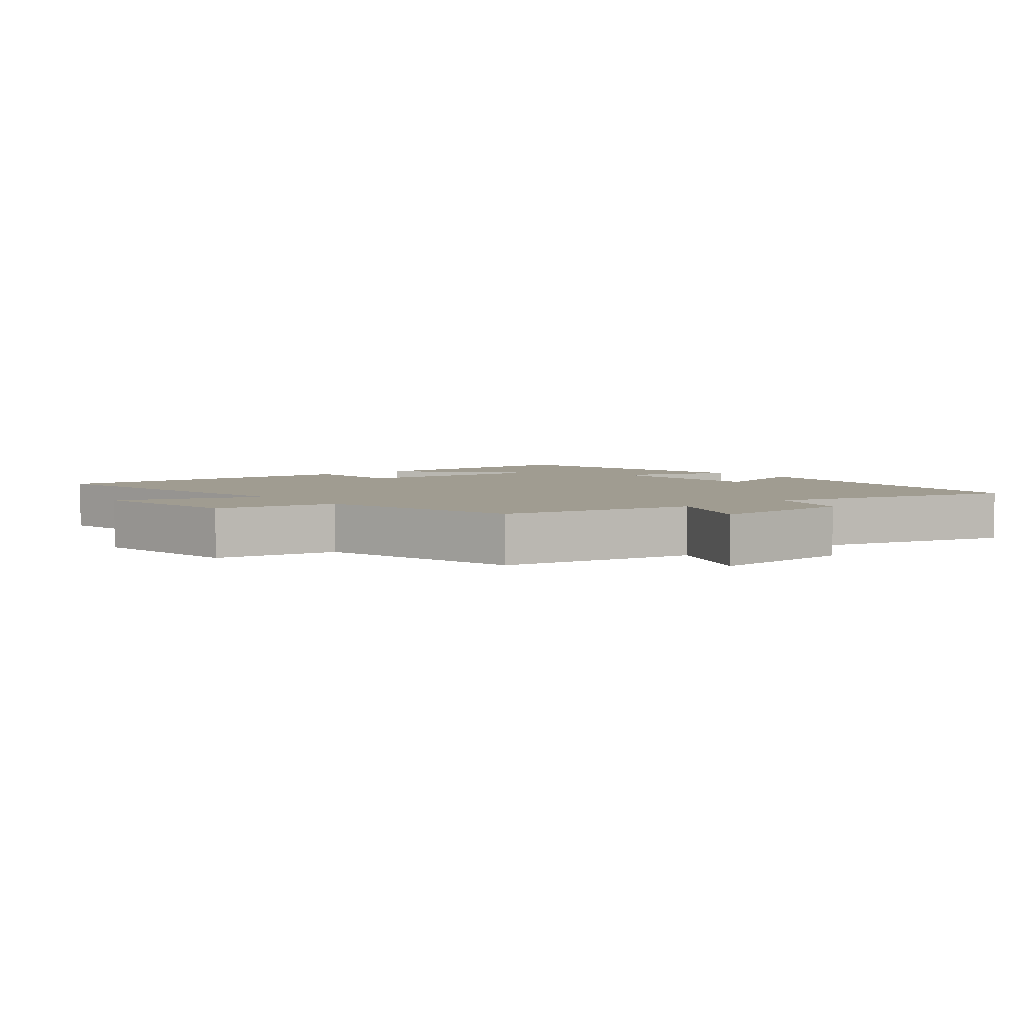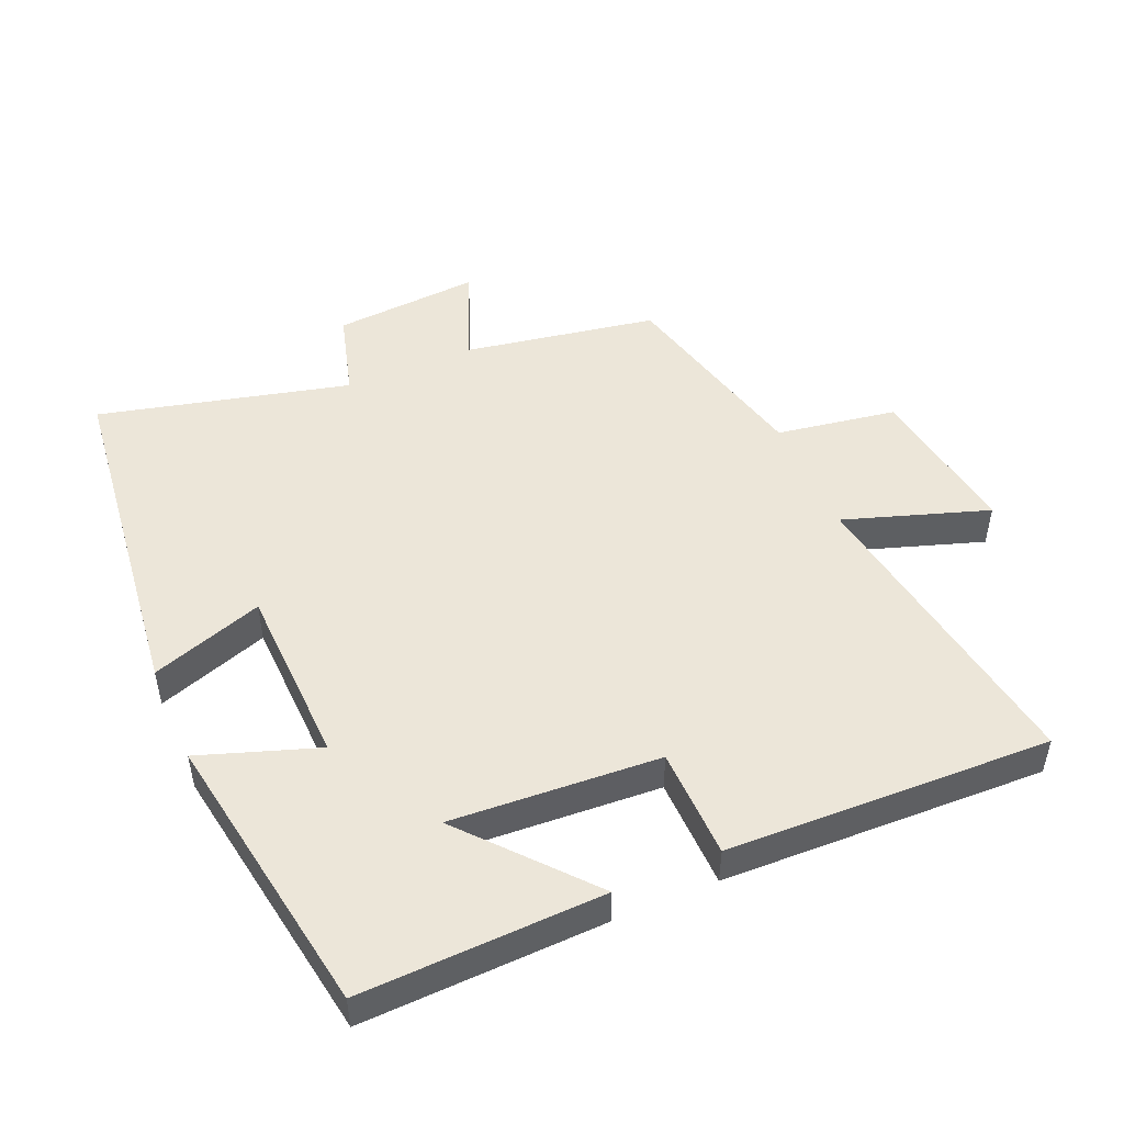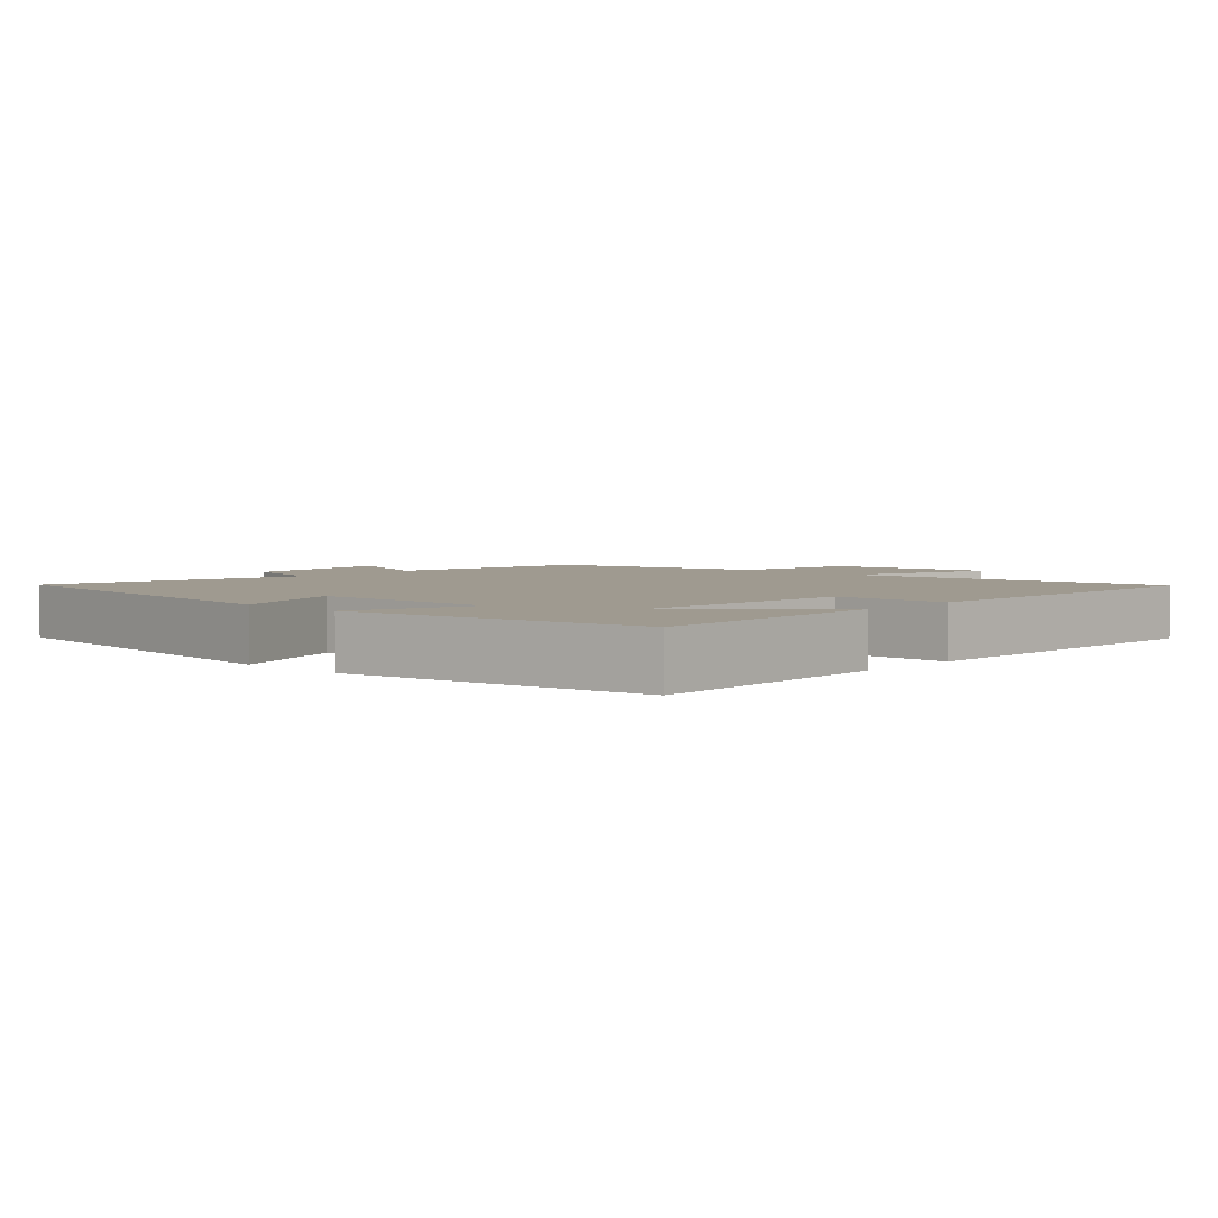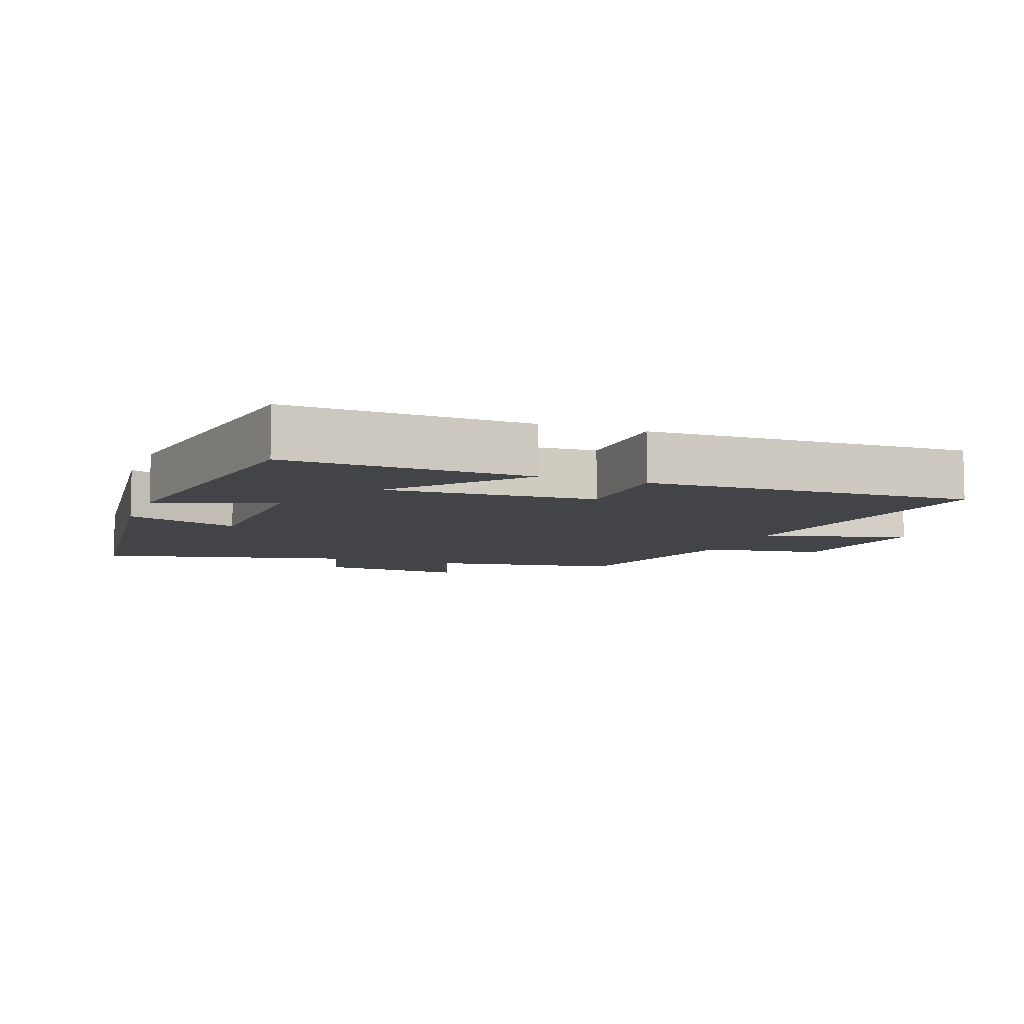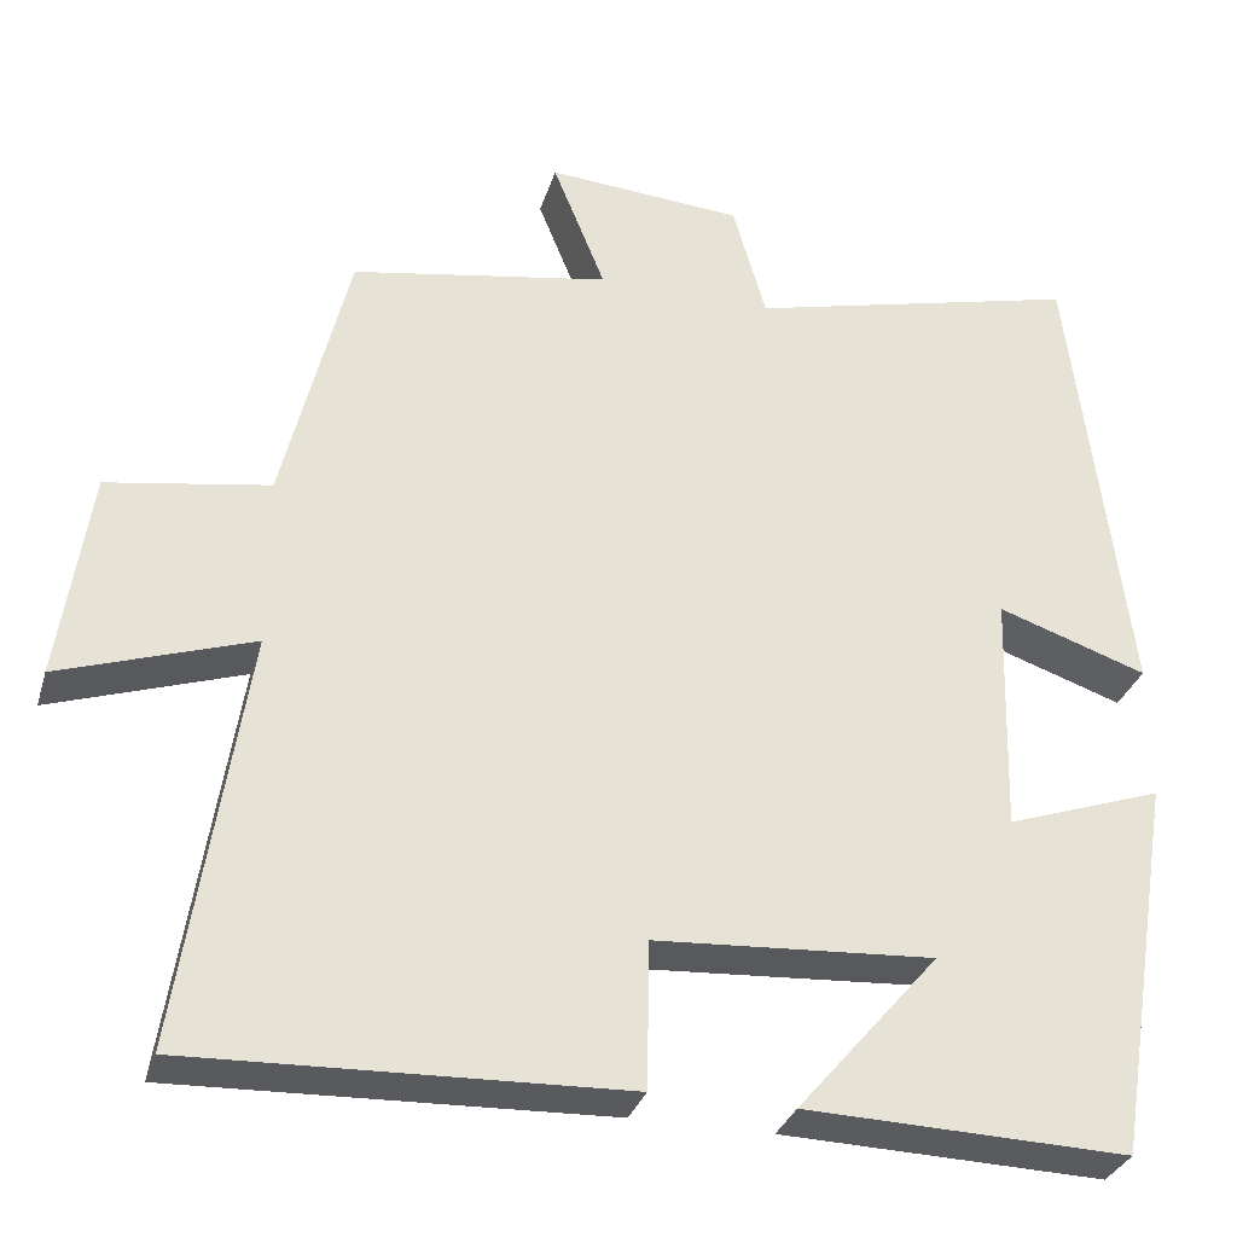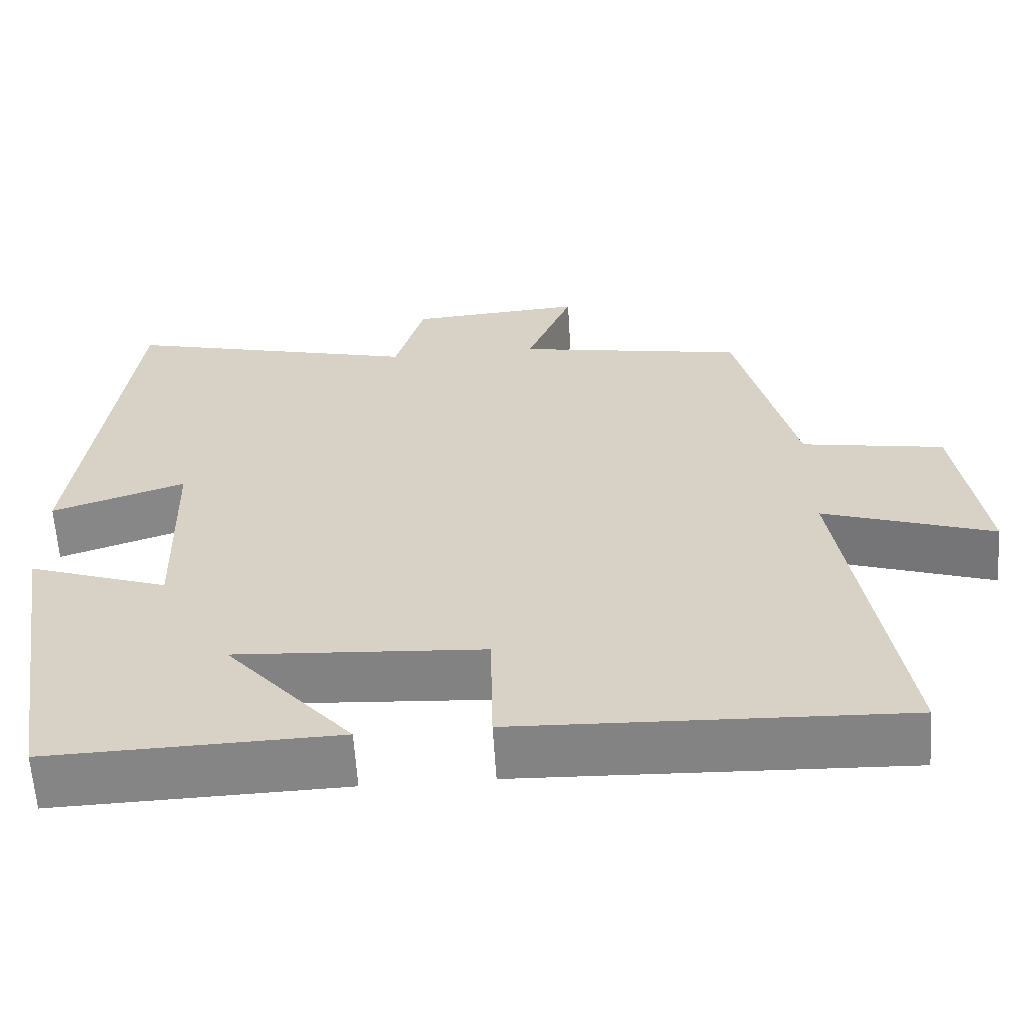
<metadata>
{"format":"obj","ext":"obj","renderer":"f3d","projection":"perspective","resolution":1024,"background":"white","views":[{"elev":4.3,"azim":-38.6,"up":"+Y"},{"elev":48.9,"azim":156.6,"up":"+Y"},{"elev":3.9,"azim":132.9,"up":"+Y"},{"elev":-7.9,"azim":159.4,"up":"+Y"},{"elev":-31.6,"azim":-15.9,"up":"+Z"},{"elev":-61.6,"azim":-176.4,"up":"+Z"}]}
</metadata>
<code>
v -0.426 0.07 0.449
v -0.136 0.07 0.5
v -0.195 0.07 0.647
v 0.025 0.07 0.631
v 0.062 0.07 0.5
v 0.437 0.07 0.593
v 0.5 0.07 0.074
v 0.332 0.07 0.131
v 0.324 0.07 -0.141
v 0.5 0.07 -0.08
v 0.43 0.07 -0.511
v 0.068 0.07 -0.5
v 0.227 0.07 -0.315
v -0.085 0.07 -0.335
v -0.088 0.07 -0.5
v -0.572 0.07 -0.517
v -0.5 0.07 -0.049
v -0.715 0.07 -0.121
v -0.681 0.07 0.115
v -0.5 0.07 0.145
v -0.426 0 0.449
v -0.136 0 0.5
v -0.195 0 0.647
v 0.025 0 0.631
v 0.062 0 0.5
v 0.437 0 0.593
v 0.5 0 0.074
v 0.332 0 0.131
v 0.324 0 -0.141
v 0.5 0 -0.08
v 0.43 0 -0.511
v 0.068 0 -0.5
v 0.227 0 -0.315
v -0.085 0 -0.335
v -0.088 0 -0.5
v -0.572 0 -0.517
v -0.5 0 -0.049
v -0.715 0 -0.121
v -0.681 0 0.115
v -0.5 0 0.145
f 17 18 19 20
f 17 20 1 2
f 16 17 2
f 15 16 2
f 14 15 2
f 13 14 2
f 10 11 12 13
f 9 10 13
f 13 2 3
f 9 13 3
f 8 9 3
f 5 6 7 8
f 5 8 3
f 3 4 5
f 40 39 38 37
f 22 21 40 37
f 22 37 36
f 22 36 35
f 22 35 34
f 22 34 33
f 33 32 31 30
f 33 30 29
f 23 22 33
f 23 33 29
f 23 29 28
f 28 27 26 25
f 23 28 25
f 25 24 23
f 1 21 22 2
f 2 22 23 3
f 3 23 24 4
f 4 24 25 5
f 5 25 26 6
f 6 26 27 7
f 7 27 28 8
f 8 28 29 9
f 9 29 30 10
f 10 30 31 11
f 11 31 32 12
f 12 32 33 13
f 13 33 34 14
f 14 34 35 15
f 15 35 36 16
f 16 36 37 17
f 17 37 38 18
f 18 38 39 19
f 19 39 40 20
f 20 40 21 1

</code>
